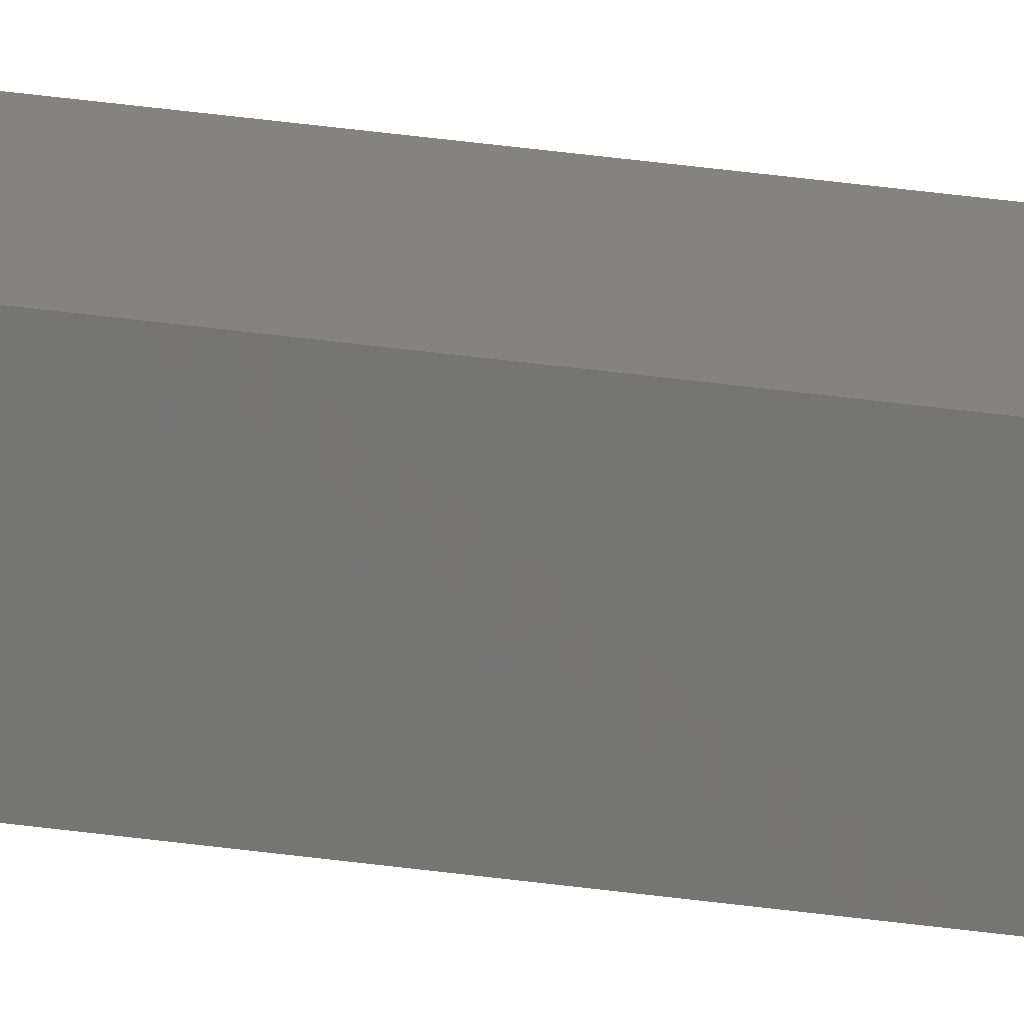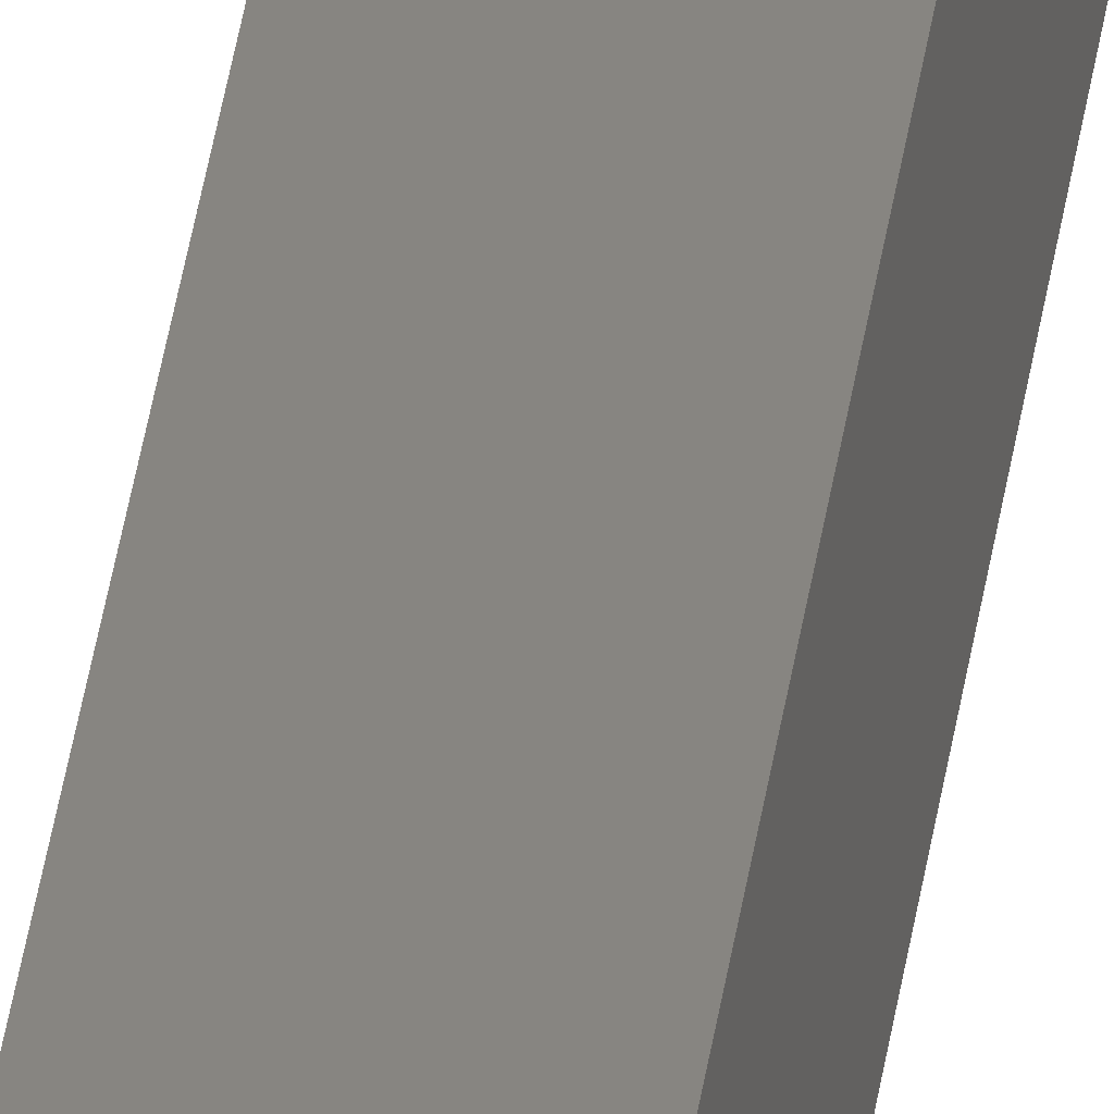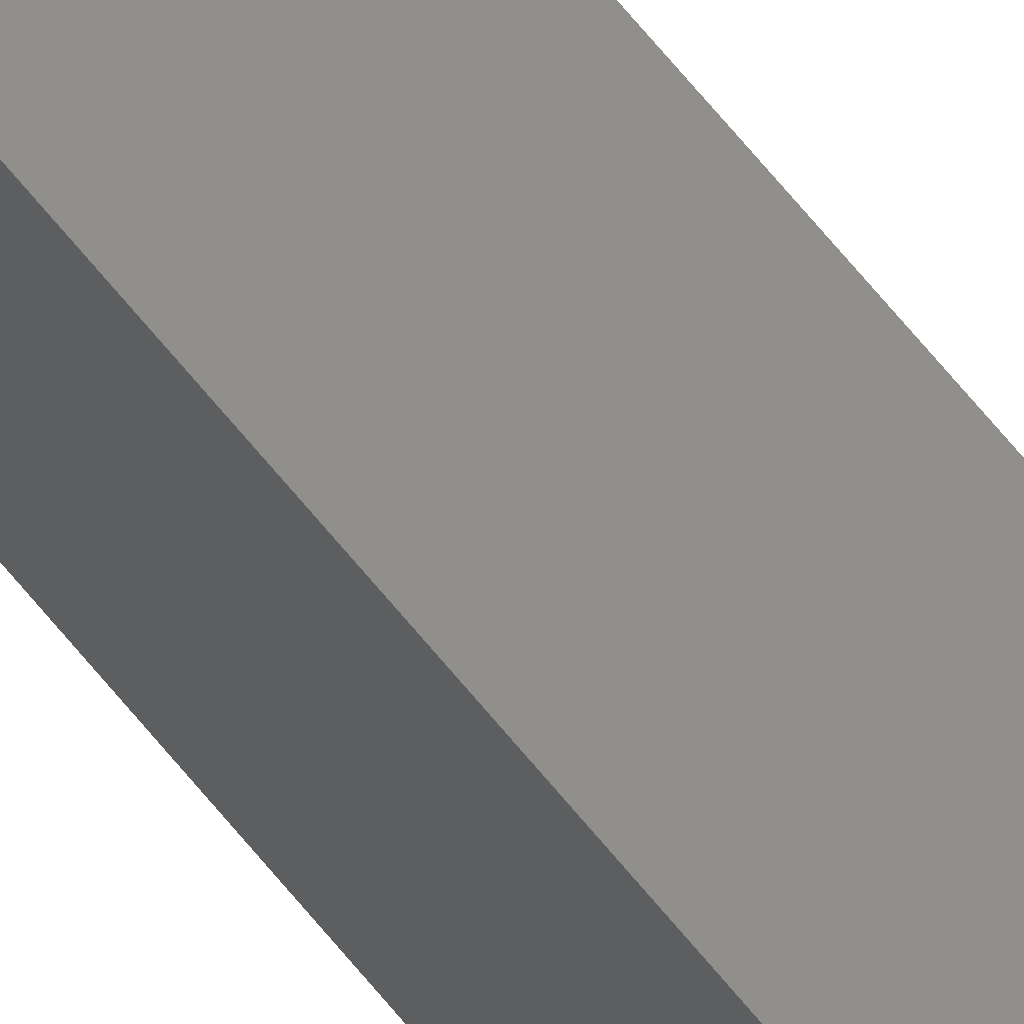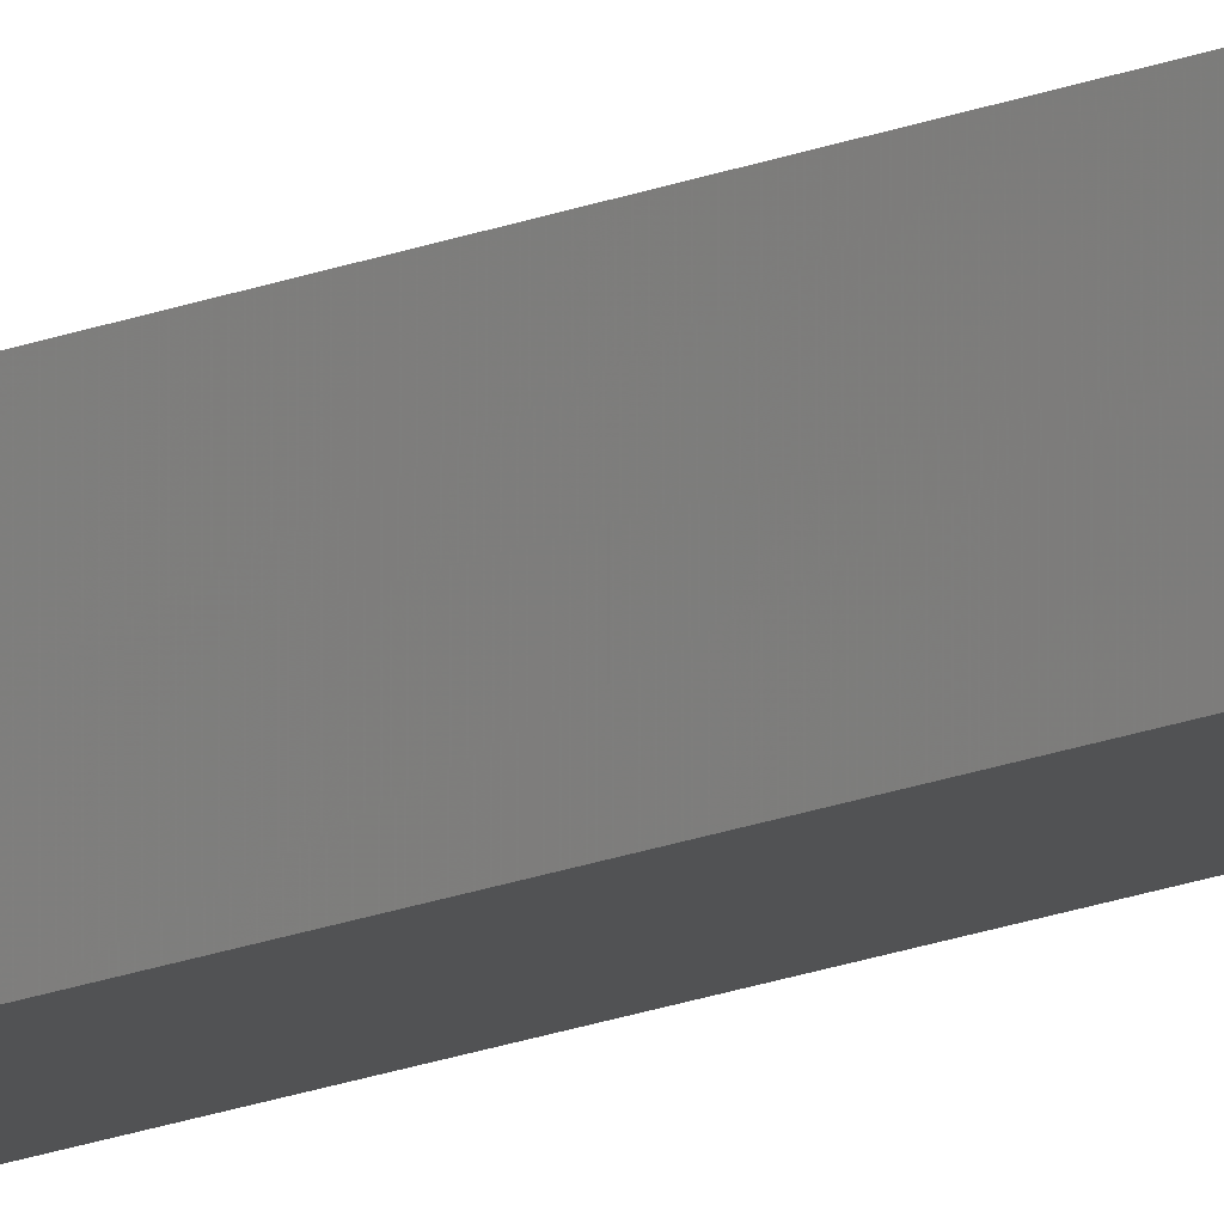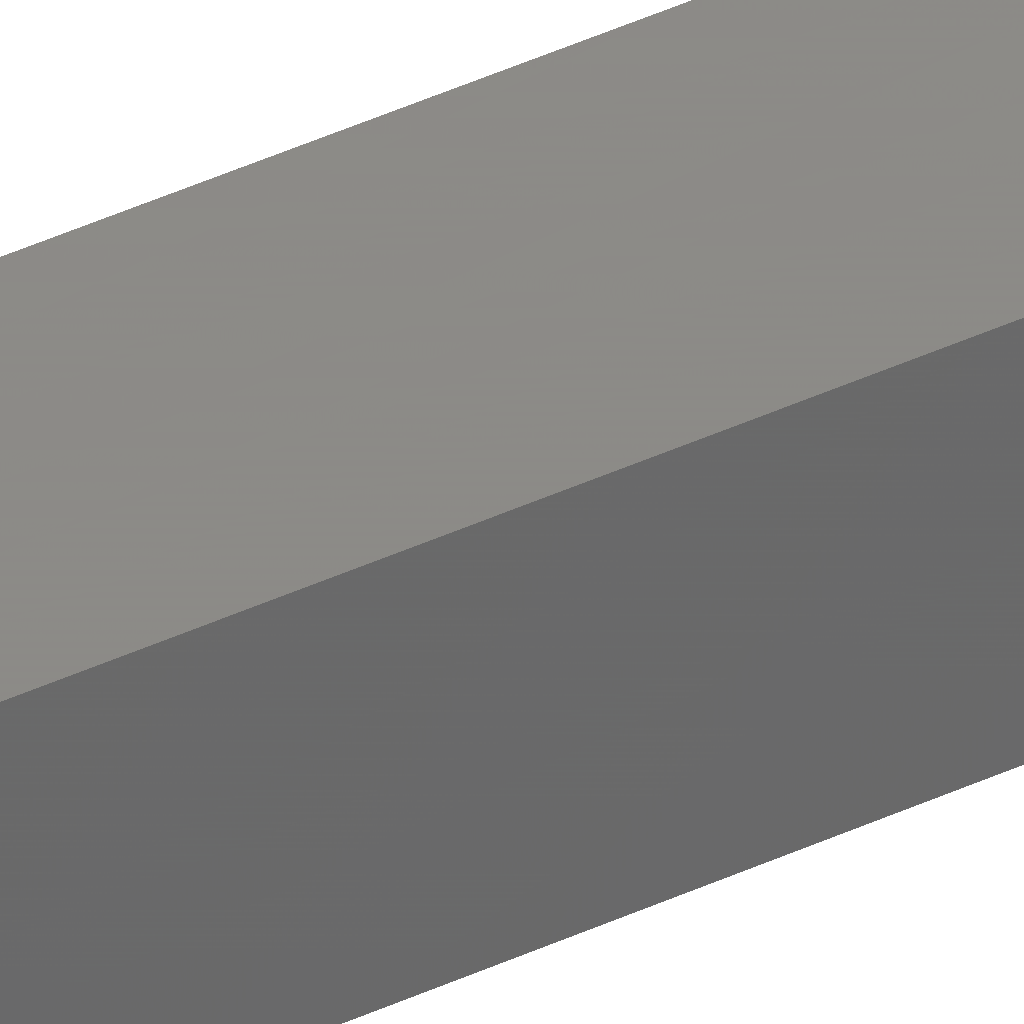
<metadata>
{"format":"stl","ext":"stl","renderer":"f3d","projection":"perspective","resolution":1024,"background":"white","views":[{"elev":24.4,"azim":-75.1,"up":"+Y"},{"elev":24.2,"azim":-174.8,"up":"+Y"},{"elev":52.7,"azim":-35.1,"up":"+Y"},{"elev":-11.6,"azim":140.3,"up":"+Y"},{"elev":27.2,"azim":50.6,"up":"+Y"}]}
</metadata>
<code>
# stl→obj: 16 verts, 28 faces
v 9.867 3.822 -208.9
v 9.847 3.824 -208.9
v 9.847 3.824 -205.4
v 9.867 3.822 -205.4
v 9.887 3.82 -205.4
v 9.887 3.82 -208.9
v 9.907 3.818 -208.9
v 9.907 3.818 -205.4
v 9.902 3.768 -205.4
v 9.902 3.768 -208.9
v 9.842 3.774 -205.4
v 9.862 3.772 -208.9
v 9.862 3.772 -205.4
v 9.882 3.77 -205.4
v 9.842 3.774 -208.9
v 9.882 3.77 -208.9
f 1 2 3
f 1 3 4
f 1 4 5
f 6 1 5
f 7 5 8
f 7 6 5
f 7 8 9
f 10 7 9
f 11 12 13
f 13 12 14
f 15 12 11
f 12 16 14
f 14 10 9
f 16 10 14
f 15 11 3
f 2 15 3
f 16 7 10
f 12 6 16
f 16 6 7
f 15 1 12
f 12 1 6
f 15 2 1
f 8 14 9
f 5 13 14
f 5 14 8
f 4 13 5
f 3 11 13
f 3 13 4

</code>
